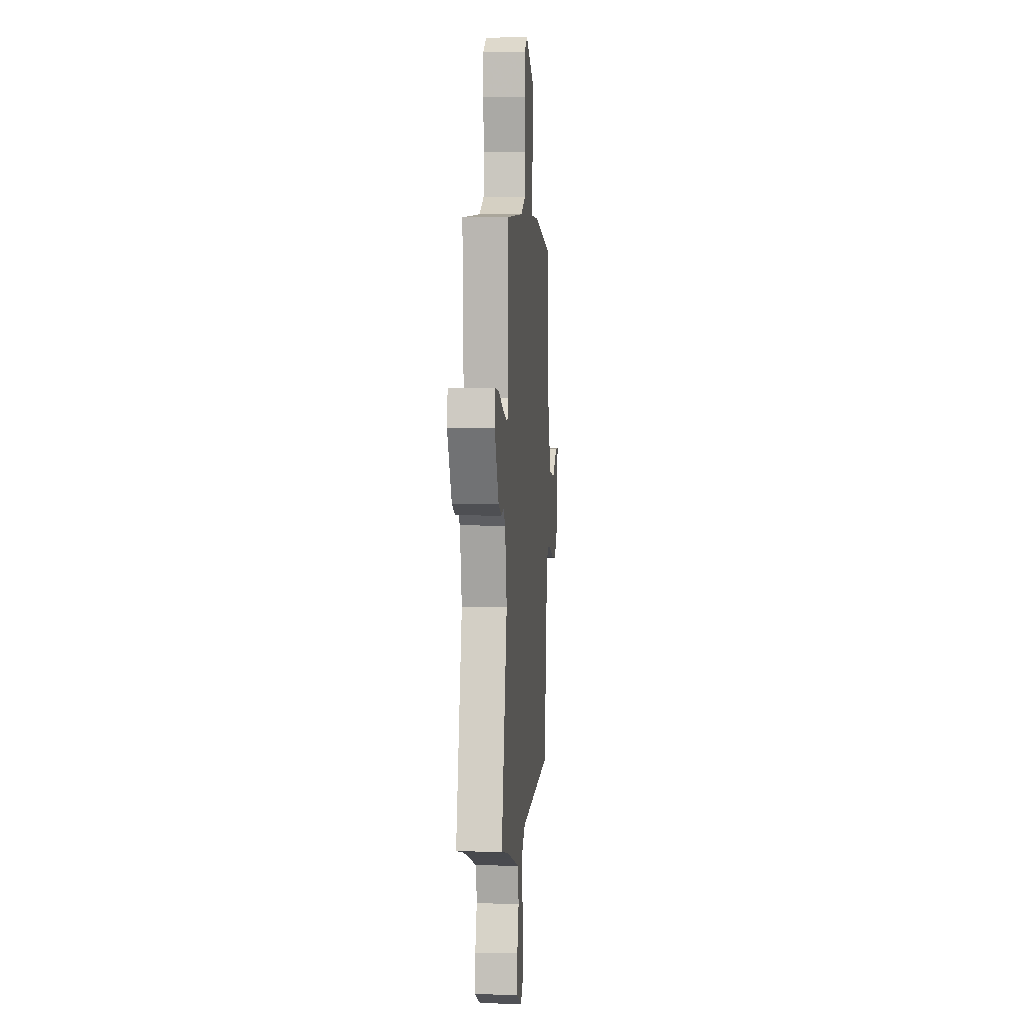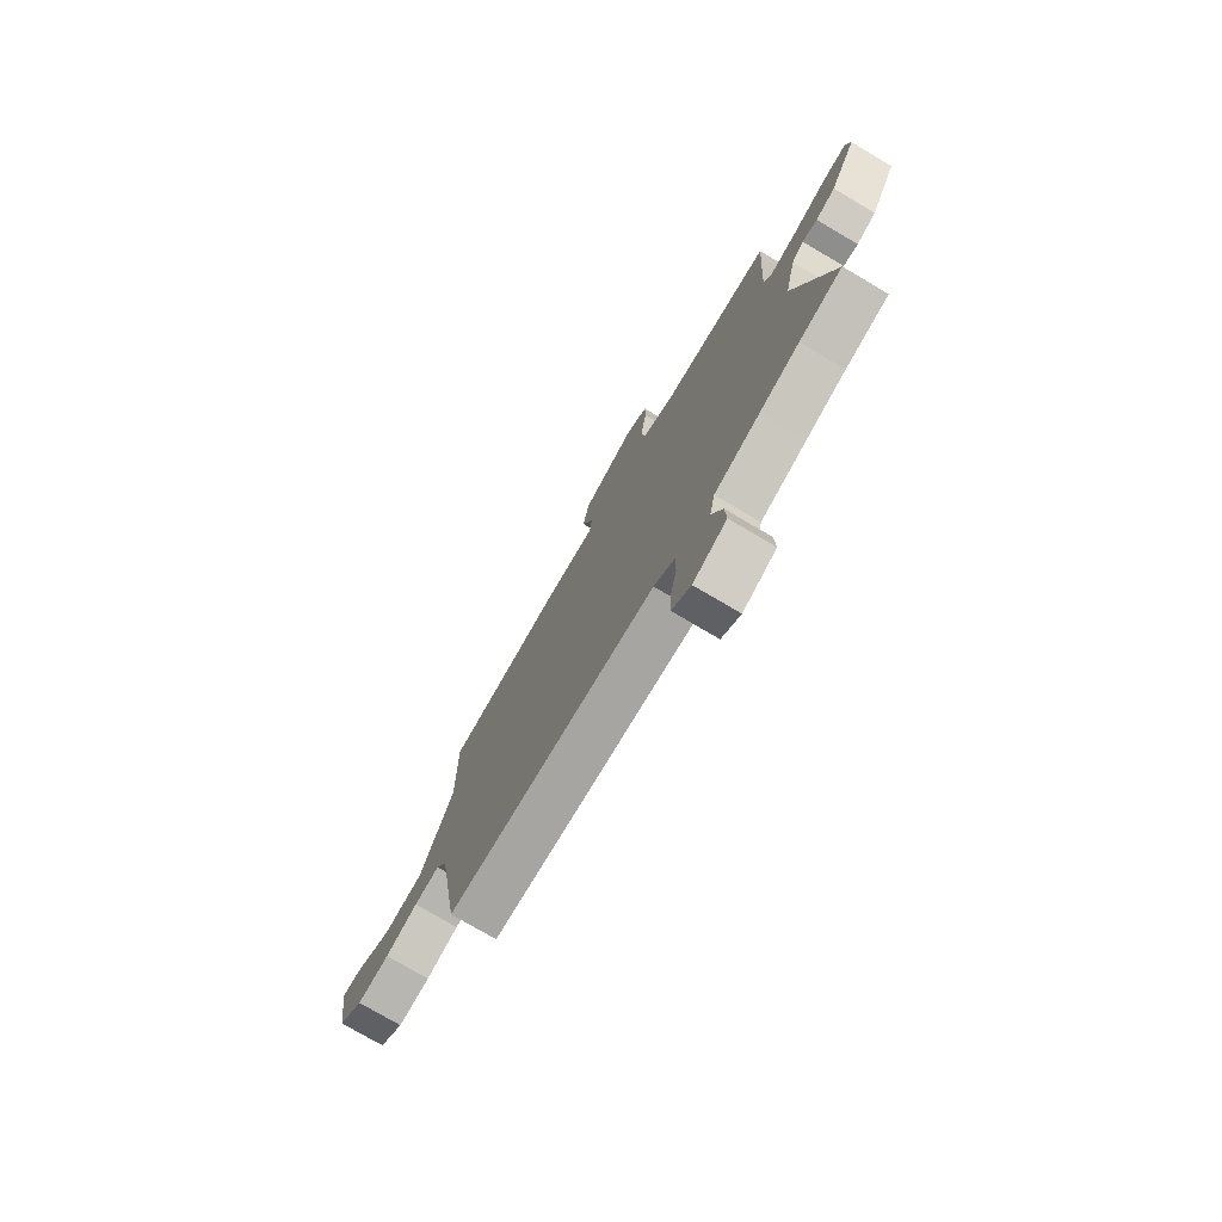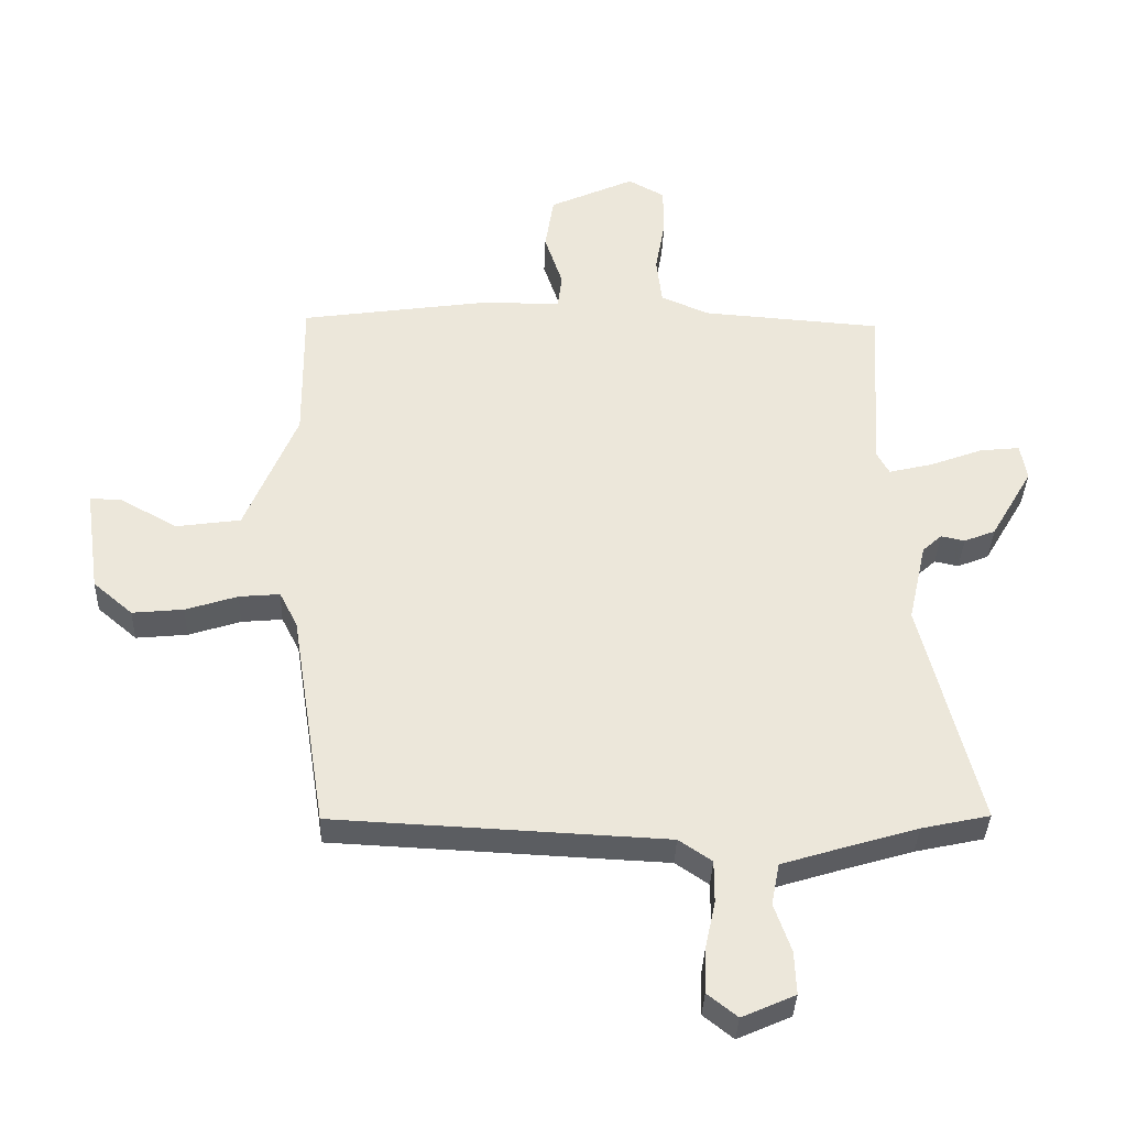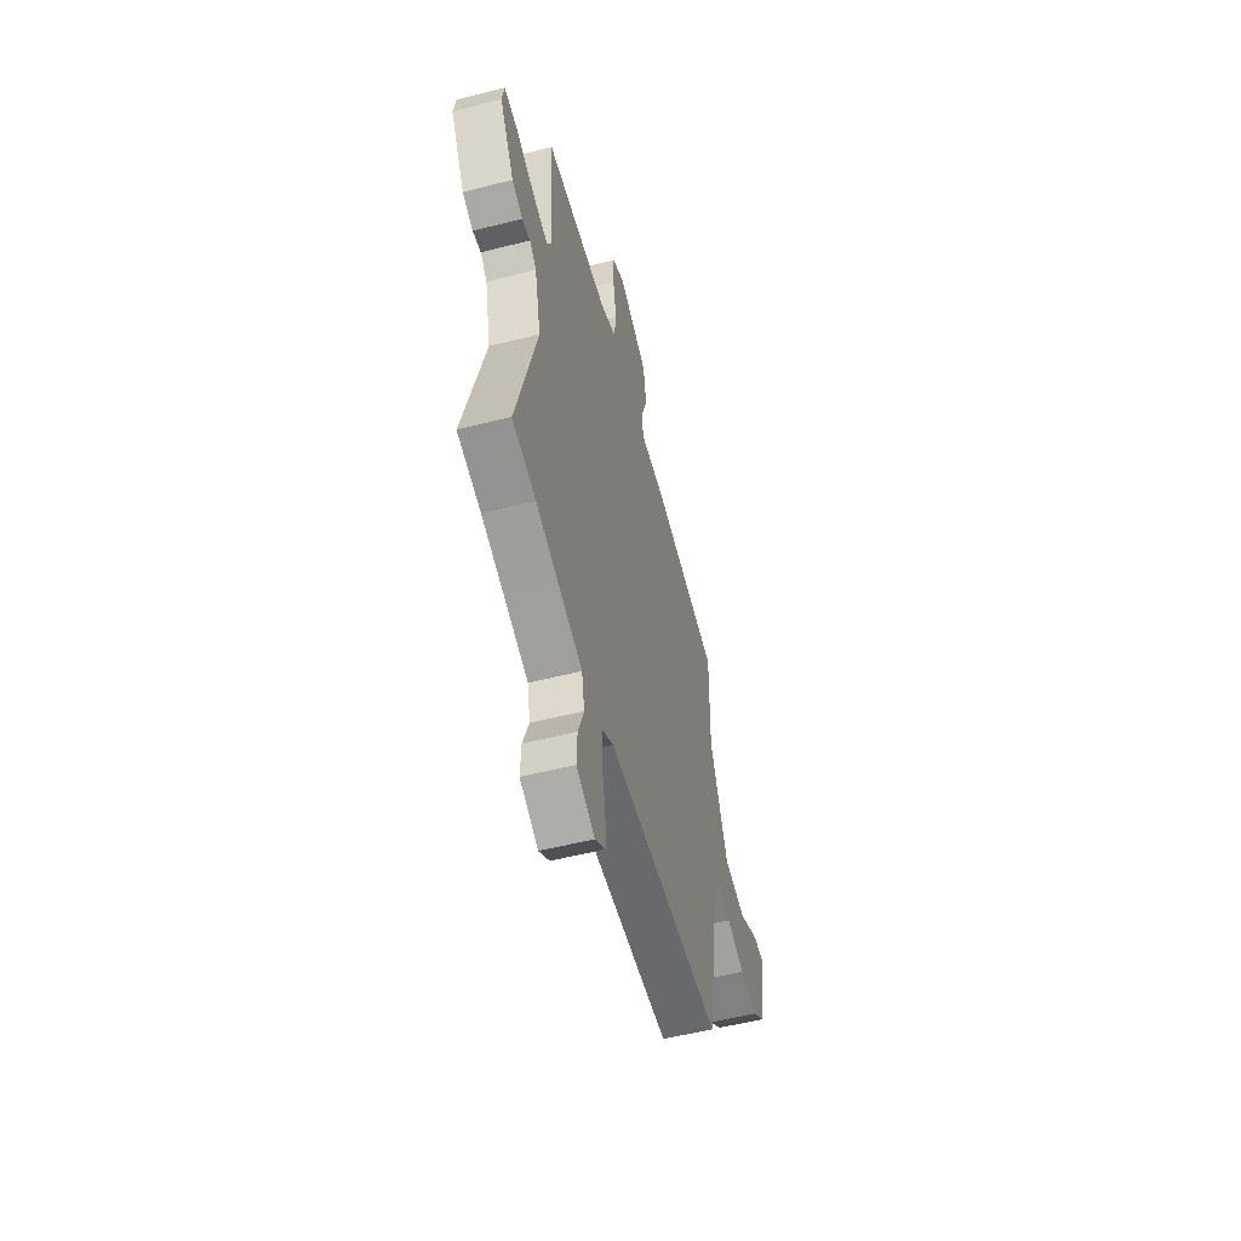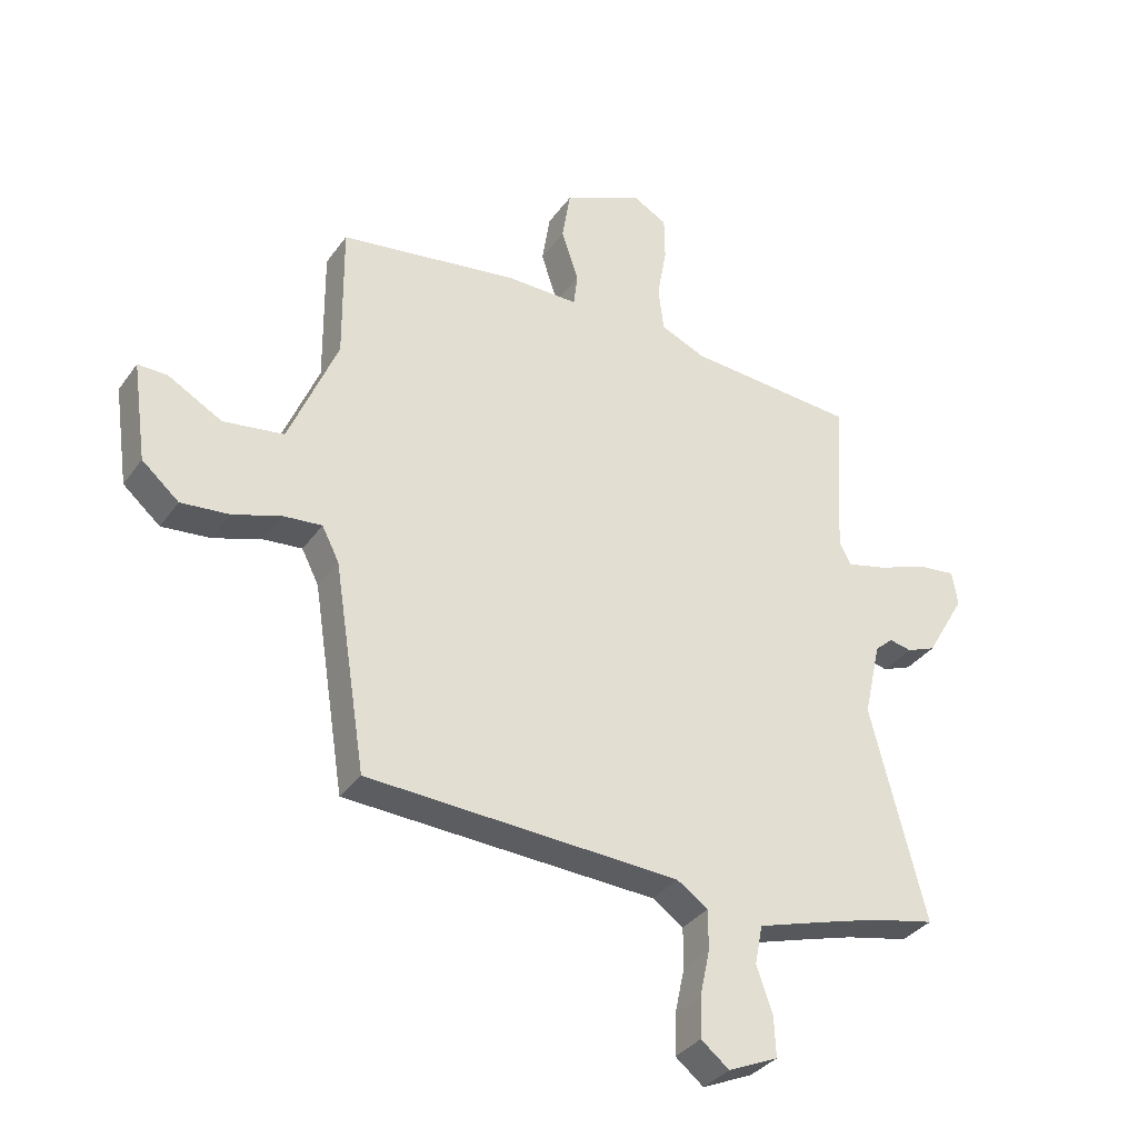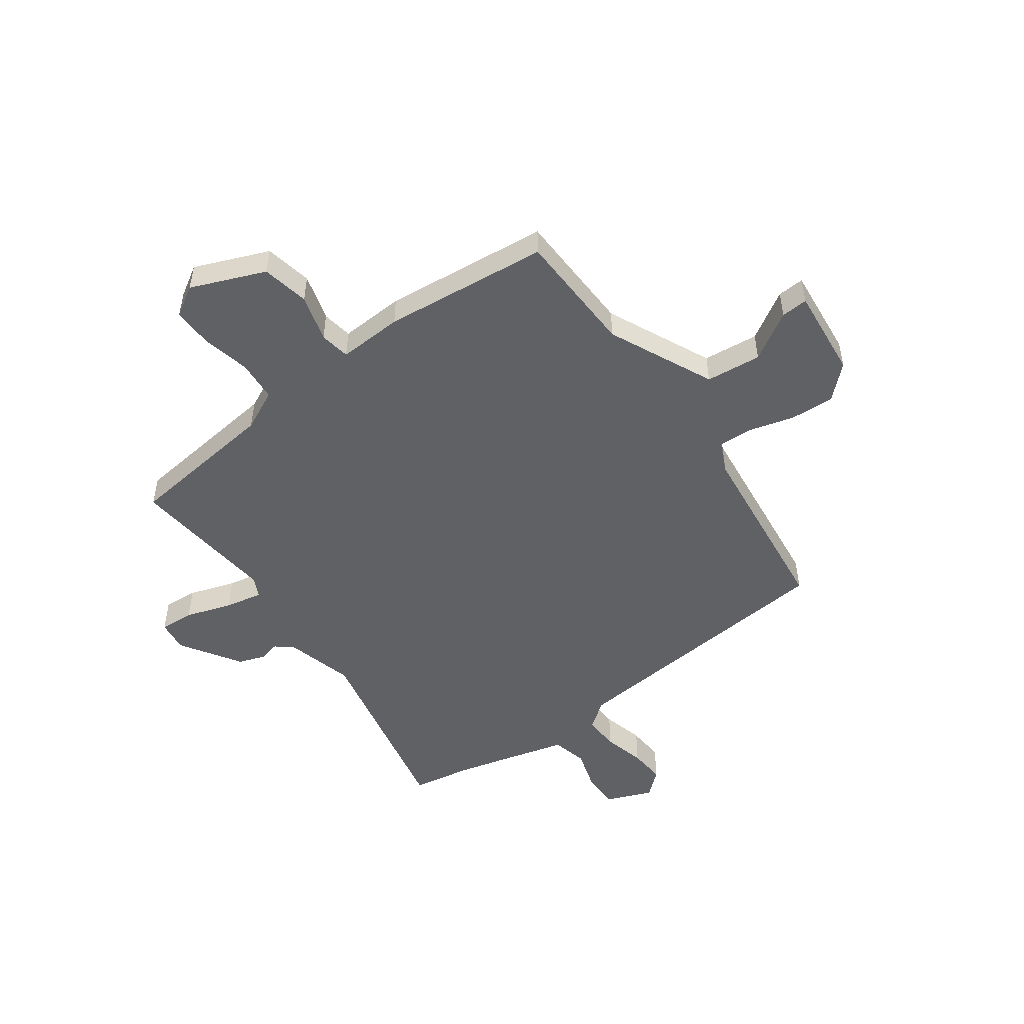
<metadata>
{"format":"obj","ext":"obj","renderer":"f3d","projection":"perspective","resolution":1024,"background":"white","views":[{"elev":3.7,"azim":-85.5,"up":"+Z"},{"elev":-76.2,"azim":-120.5,"up":"+Z"},{"elev":-35.9,"azim":178.0,"up":"+Z"},{"elev":-55.3,"azim":-75.1,"up":"+Z"},{"elev":-34.4,"azim":149.7,"up":"+Z"},{"elev":-50.4,"azim":38.3,"up":"+Y"}]}
</metadata>
<code>
v 0.504 0.07 0.474
v 0.502 0.07 0.242
v 0.585 0.07 0.042
v 0.688 0.07 0.027
v 0.78 0.07 0.078
v 0.83 0.07 0.079
v 0.806 0.07 -0.089
v 0.743 0.07 -0.143
v 0.661 0.07 -0.135
v 0.578 0.07 -0.108
v 0.513 0.07 -0.102
v 0.484 0.07 -0.159
v 0.429 0.07 -0.509
v -0.103 0.07 -0.534
v -0.156 0.07 -0.57
v -0.156 0.07 -0.638
v -0.139 0.07 -0.717
v -0.137 0.07 -0.786
v -0.185 0.07 -0.824
v -0.27 0.07 -0.786
v -0.267 0.07 -0.717
v -0.24 0.07 -0.64
v -0.253 0.07 -0.573
v -0.369 0.07 -0.537
v -0.469 0.07 -0.507
v -0.578 0.07 -0.483
v -0.485 0.07 -0.118
v -0.514 0.07 0.011
v -0.545 0.07 0.039
v -0.583 0.07 0.031
v -0.633 0.07 0.051
v -0.7 0.07 0.166
v -0.69 0.07 0.225
v -0.626 0.07 0.218
v -0.541 0.07 0.186
v -0.471 0.07 0.169
v -0.451 0.07 0.206
v -0.468 0.07 0.485
v -0.181 0.07 0.506
v -0.104 0.07 0.539
v -0.095 0.07 0.615
v -0.111 0.07 0.706
v -0.11 0.07 0.781
v -0.052 0.07 0.813
v 0.084 0.07 0.751
v 0.098 0.07 0.662
v 0.069 0.07 0.575
v 0.076 0.07 0.518
v 0.197 0.07 0.519
v 0.504 0 0.474
v 0.502 0 0.242
v 0.585 0 0.042
v 0.688 0 0.027
v 0.78 0 0.078
v 0.83 0 0.079
v 0.806 0 -0.089
v 0.743 0 -0.143
v 0.661 0 -0.135
v 0.578 0 -0.108
v 0.513 0 -0.102
v 0.484 0 -0.159
v 0.429 0 -0.509
v -0.103 0 -0.534
v -0.156 0 -0.57
v -0.156 0 -0.638
v -0.139 0 -0.717
v -0.137 0 -0.786
v -0.185 0 -0.824
v -0.27 0 -0.786
v -0.267 0 -0.717
v -0.24 0 -0.64
v -0.253 0 -0.573
v -0.369 0 -0.537
v -0.469 0 -0.507
v -0.578 0 -0.483
v -0.485 0 -0.118
v -0.514 0 0.011
v -0.545 0 0.039
v -0.583 0 0.031
v -0.633 0 0.051
v -0.7 0 0.166
v -0.69 0 0.225
v -0.626 0 0.218
v -0.541 0 0.186
v -0.471 0 0.169
v -0.451 0 0.206
v -0.468 0 0.485
v -0.181 0 0.506
v -0.104 0 0.539
v -0.095 0 0.615
v -0.111 0 0.706
v -0.11 0 0.781
v -0.052 0 0.813
v 0.084 0 0.751
v 0.098 0 0.662
v 0.069 0 0.575
v 0.076 0 0.518
v 0.197 0 0.519
f 48 49 1 2
f 45 46 47
f 44 45 47
f 43 44 47
f 42 43 47
f 41 42 47
f 40 41 47 48
f 48 2 3
f 40 48 3
f 39 40 3
f 37 38 39 3
f 33 34 35
f 32 33 35
f 31 32 35
f 30 31 35
f 29 30 35
f 28 29 35 36
f 36 37 3
f 28 36 3
f 27 28 3
f 20 21 22
f 19 20 22
f 18 19 22
f 17 18 22
f 16 17 22
f 15 16 22 23
f 14 15 23 24
f 14 24 25
f 13 14 25
f 12 13 25
f 8 9 10
f 7 8 10
f 6 7 10
f 5 6 10
f 4 5 10
f 4 10 11
f 3 4 11
f 25 26 27
f 12 25 27
f 11 12 27
f 3 11 27
f 51 50 98 97
f 96 95 94
f 96 94 93
f 96 93 92
f 96 92 91
f 96 91 90
f 97 96 90 89
f 52 51 97
f 52 97 89
f 52 89 88
f 52 88 87 86
f 84 83 82
f 84 82 81
f 84 81 80
f 84 80 79
f 84 79 78
f 85 84 78 77
f 52 86 85
f 52 85 77
f 52 77 76
f 71 70 69
f 71 69 68
f 71 68 67
f 71 67 66
f 71 66 65
f 72 71 65 64
f 73 72 64 63
f 74 73 63
f 74 63 62
f 74 62 61
f 59 58 57
f 59 57 56
f 59 56 55
f 59 55 54
f 59 54 53
f 60 59 53
f 60 53 52
f 76 75 74
f 76 74 61
f 76 61 60
f 76 60 52
f 1 50 51 2
f 2 51 52 3
f 3 52 53 4
f 4 53 54 5
f 5 54 55 6
f 6 55 56 7
f 7 56 57 8
f 8 57 58 9
f 9 58 59 10
f 10 59 60 11
f 11 60 61 12
f 12 61 62 13
f 13 62 63 14
f 14 63 64 15
f 15 64 65 16
f 16 65 66 17
f 17 66 67 18
f 18 67 68 19
f 19 68 69 20
f 20 69 70 21
f 21 70 71 22
f 22 71 72 23
f 23 72 73 24
f 24 73 74 25
f 25 74 75 26
f 26 75 76 27
f 27 76 77 28
f 28 77 78 29
f 29 78 79 30
f 30 79 80 31
f 31 80 81 32
f 32 81 82 33
f 33 82 83 34
f 34 83 84 35
f 35 84 85 36
f 36 85 86 37
f 37 86 87 38
f 38 87 88 39
f 39 88 89 40
f 40 89 90 41
f 41 90 91 42
f 42 91 92 43
f 43 92 93 44
f 44 93 94 45
f 45 94 95 46
f 46 95 96 47
f 47 96 97 48
f 48 97 98 49
f 49 98 50 1

</code>
